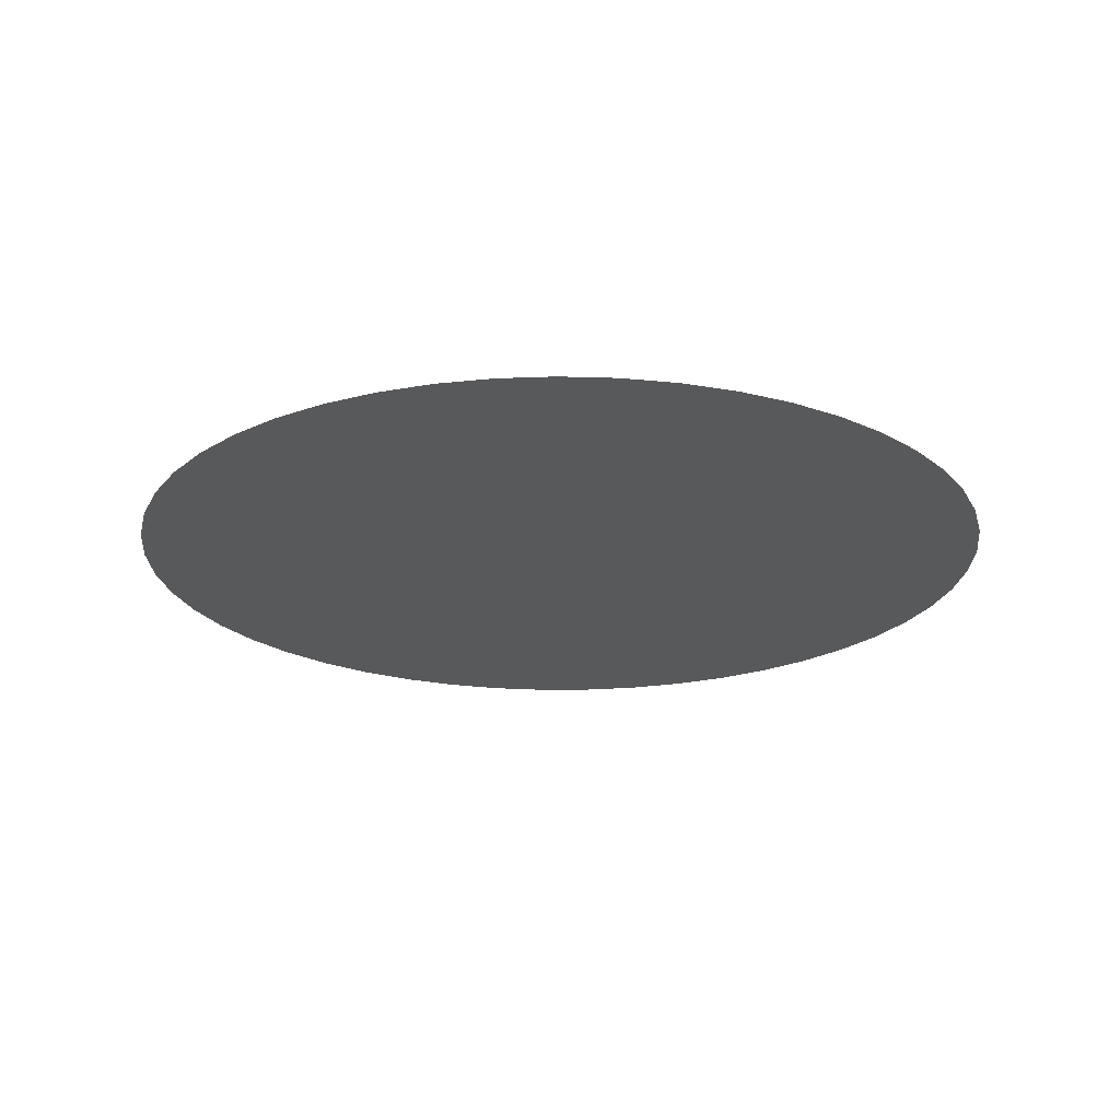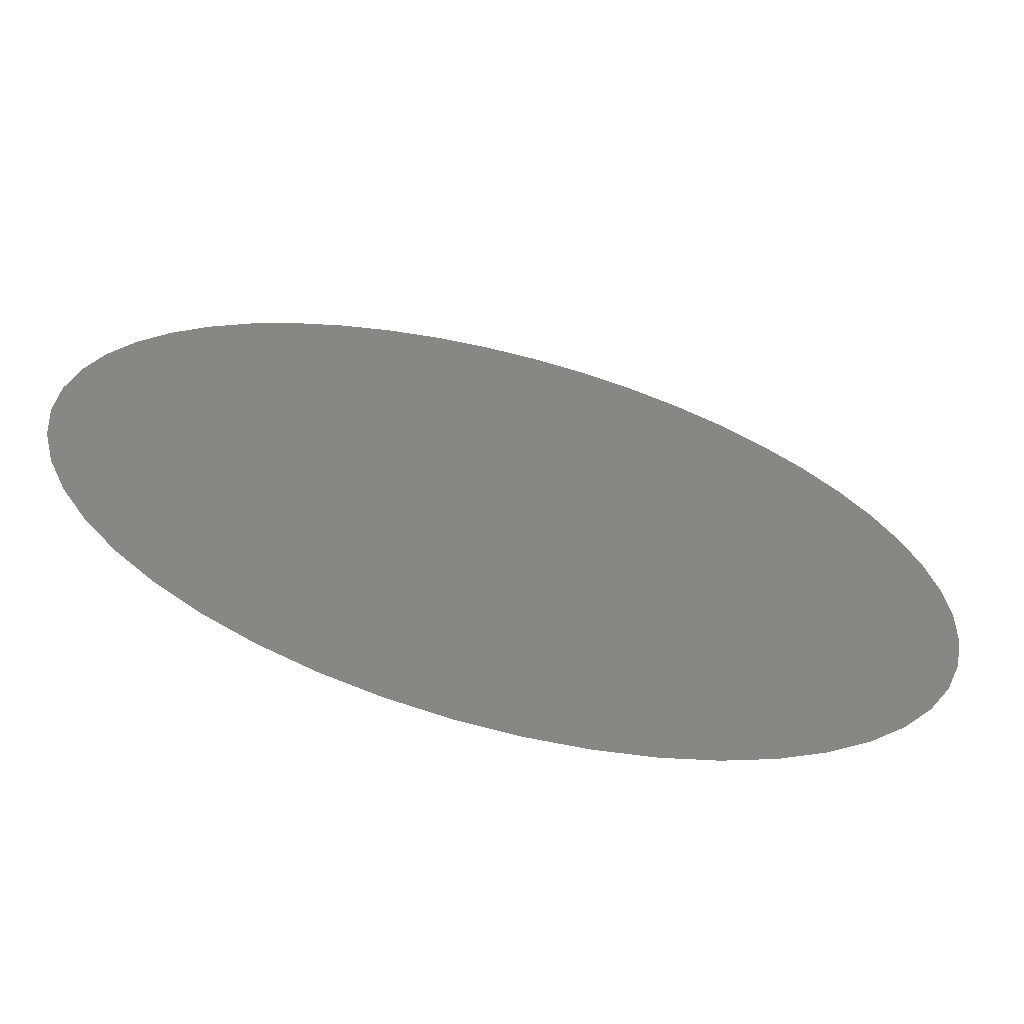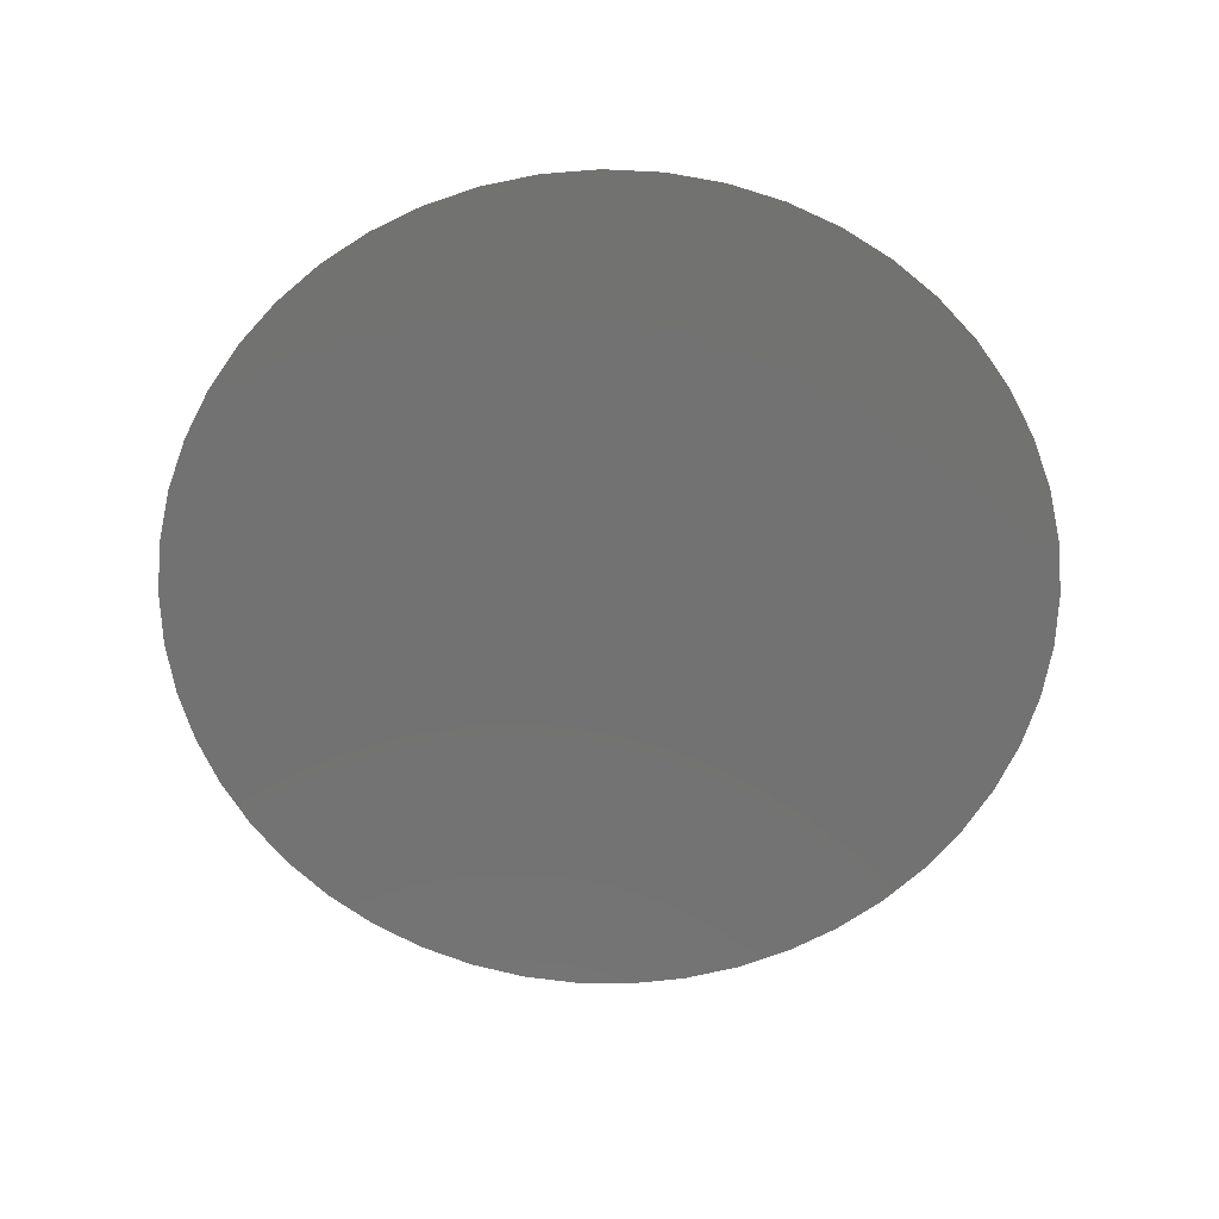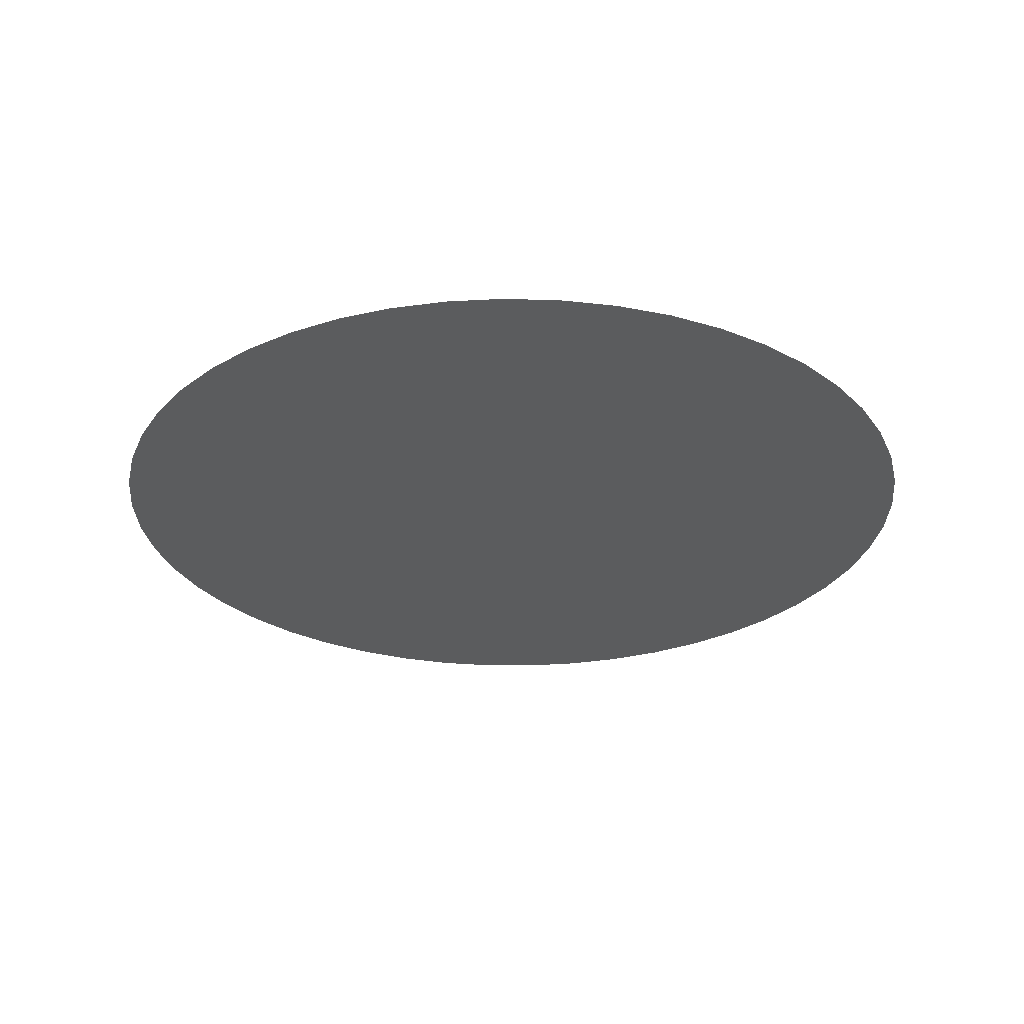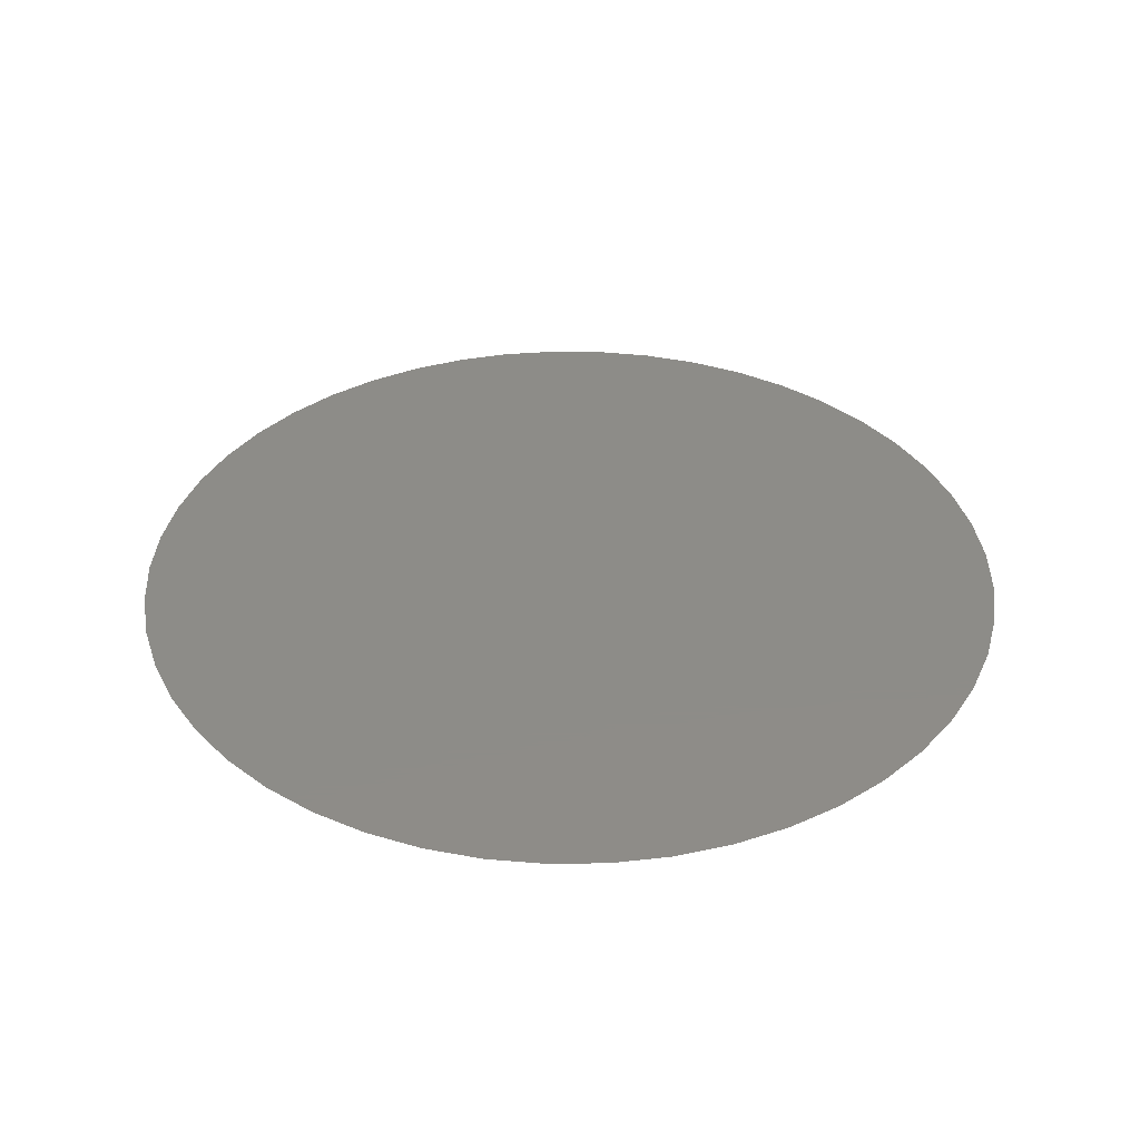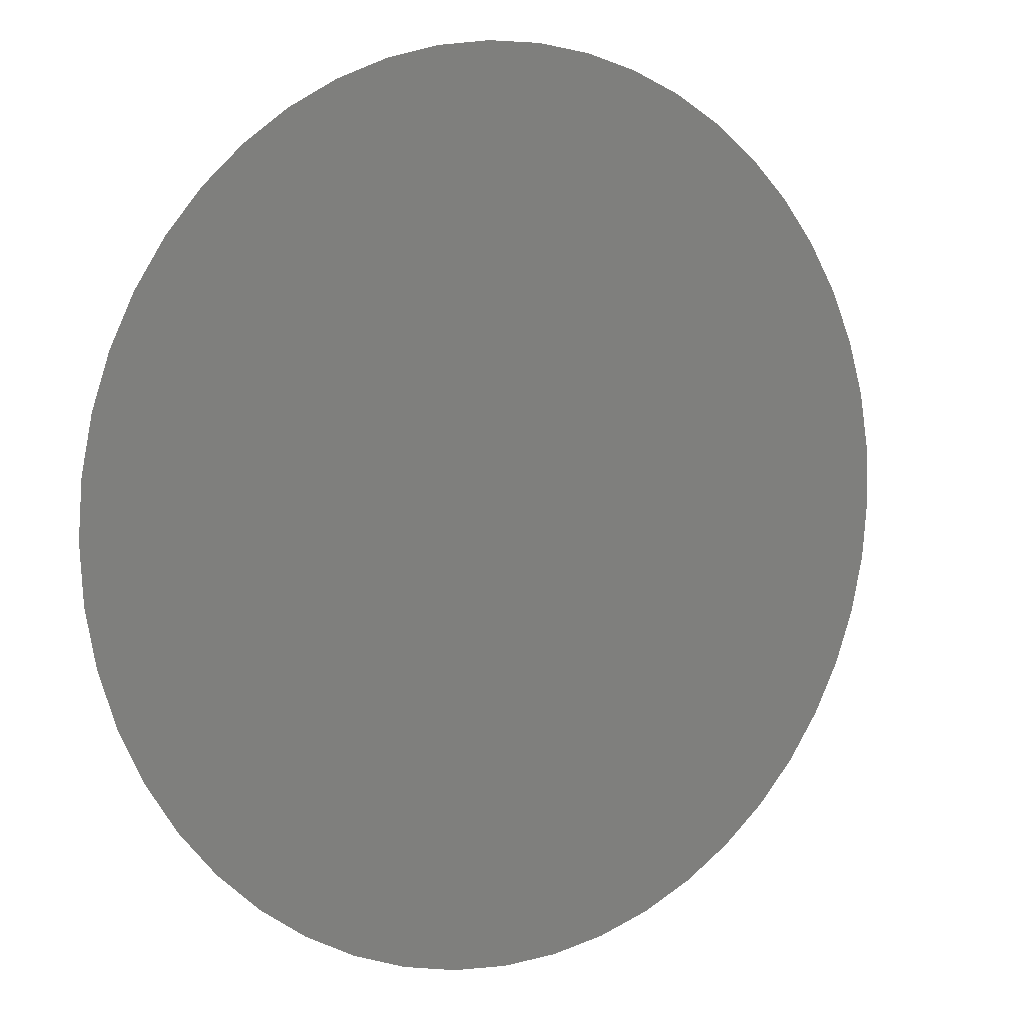
<metadata>
{"format":"stl","ext":"stl","renderer":"f3d","projection":"perspective","resolution":1024,"background":"white","views":[{"elev":-21.6,"azim":141.0,"up":"+Z"},{"elev":-66.5,"azim":-14.5,"up":"+Y"},{"elev":-64.1,"azim":-146.2,"up":"+Z"},{"elev":-28.2,"azim":-145.9,"up":"+Z"},{"elev":36.6,"azim":-100.0,"up":"+Z"},{"elev":6.2,"azim":147.2,"up":"+Y"}]}
</metadata>
<code>
# stl→obj: 49 verts, 47 faces
v -170.9 -109 46
v -175.7 -105.6 46
v -173.4 -107.4 46
v -168.3 -110.3 46
v -177.7 -103.4 46
v -181.8 -95.67 46
v -180.8 -98.42 46
v -179.4 -101 46
v -162.6 -111.7 46
v -165.5 -111.1 46
v -182.7 -86.94 46
v -182.8 -89.88 46
v -182.5 -92.81 46
v -181.4 -81.21 46
v -182.3 -84.03 46
v -178.7 -76 46
v -180.2 -78.52 46
v -143.8 -105 46
v -148.4 -108.6 46
v -146 -106.9 46
v -174.8 -71.66 46
v -176.9 -73.71 46
v -141.9 -102.7 46
v -151 -109.9 46
v -172.4 -69.91 46
v -159.6 -111.8 46
v -156.7 -111.5 46
v -153.8 -110.9 46
v -164.5 -66.7 46
v -167.2 -67.43 46
v -169.9 -68.51 46
v -158.8 -66.31 46
v -161.6 -66.32 46
v -137.5 -86.17 46
v -140.3 -100.3 46
v -139 -97.64 46
v -138 -94.85 46
v -137.5 -91.97 46
v -137.3 -89.03 46
v -155.9 -66.65 46
v -150.4 -68.39 46
v -153.1 -67.35 46
v -140.1 -78.03 46
v -138 -83.35 46
v -138.9 -80.62 46
v -147.9 -69.77 46
v -143.5 -73.4 46
v -141.7 -75.61 46
v -145.6 -71.44 46
f 1 2 3
f 4 5 2
f 4 2 1
f 6 7 8
f 6 8 5
f 6 5 4
f 9 4 10
f 11 12 13
f 14 15 11
f 14 13 6
f 14 11 13
f 16 17 14
f 16 4 9
f 16 6 4
f 16 14 6
f 18 19 20
f 21 22 16
f 21 16 9
f 23 19 18
f 23 24 19
f 25 9 26
f 25 26 27
f 25 27 28
f 25 21 9
f 29 25 28
f 29 30 31
f 29 31 25
f 32 33 29
f 34 23 35
f 34 35 36
f 34 36 37
f 34 37 38
f 34 38 39
f 40 32 29
f 40 29 28
f 40 28 24
f 41 42 40
f 43 34 44
f 43 44 45
f 46 40 24
f 46 41 40
f 46 24 23
f 47 43 48
f 47 49 46
f 47 34 43
f 47 23 34
f 47 46 23

</code>
